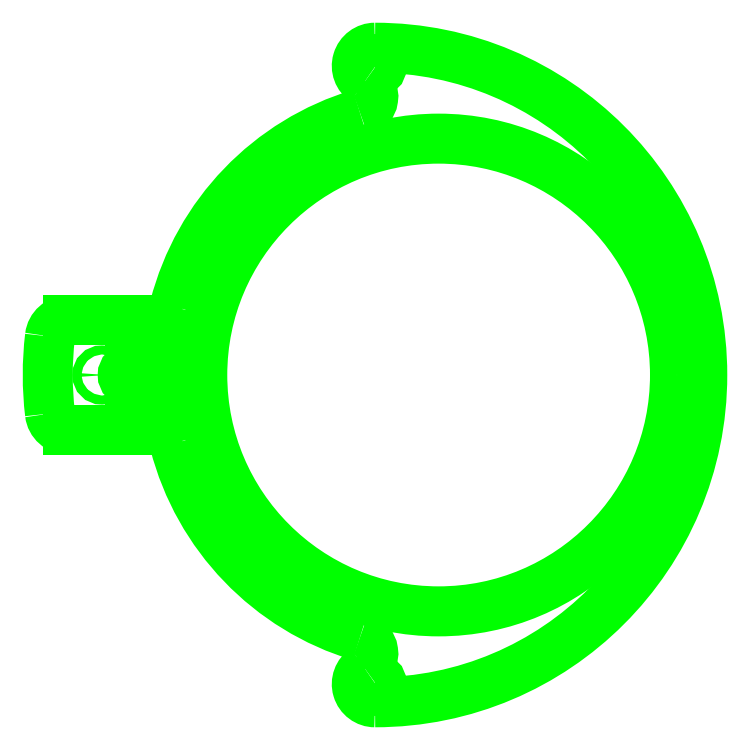
<metadata>
{"format":"dxf","ext":"dxf","renderer":"ezdxf+matplotlib","layout":"modelspace","background":"white","min_lineweight":24,"dpi":150}
</metadata>
<code>
0
SECTION
2
ENTITIES
0
CIRCLE
8
0
10
44.14
20
17.06
30
0
40
6.5
0
ARC
8
0
10
42.39
20
17.06
30
0
40
9
50
270
51
90
0
ARC
8
0
10
42.39
20
17.06
30
0
40
9
50
173.2
51
186.8
0
LINE
8
0
10
36.39
20
15.56
30
0
11
33.95
21
15.56
31
0
0
LINE
8
0
10
36.39
20
18.56
30
0
11
33.95
21
18.56
31
0
0
ARC
8
0
10
44.14
20
17.06
30
0
40
7.5
50
194.5
51
253.3
0
LINE
8
0
10
41.89
20
8.564
30
0
11
41.89
21
8.564
31
0
0
ARC
8
0
10
42.39
20
8.564
30
0
40
0.5
50
123.2
51
270
0
ARC
8
0
10
41.84
20
9.401
30
0
40
0.5
50
303.2
51
73.31
0
LINE
8
0
10
41.89
20
25.56
30
0
11
41.89
21
25.56
31
0
0
ARC
8
0
10
42.39
20
25.56
30
0
40
0.5
50
90
51
236.8
0
ARC
8
0
10
41.84
20
24.73
30
0
40
0.5
50
286.7
51
56.82
0
ARC
8
0
10
44.14
20
17.06
30
0
40
7.5
50
106.7
51
165.5
0
ARC
8
0
10
36.39
20
15.06
30
0
40
0.5
50
14.48
51
90
0
ARC
8
0
10
36.39
20
19.06
30
0
40
0.5
50
270
51
345.5
0
ARC
8
0
10
33.95
20
16.06
30
0
40
0.5
50
186.8
51
270
0
ARC
8
0
10
33.95
20
18.06
30
0
40
0.5
50
90
51
173.2
0
LINE
8
0
10
37.14
20
17.25
30
0
11
35.64
21
17.25
31
0
0
LINE
8
0
10
35.64
20
16.88
30
0
11
37.14
21
16.88
31
0
0
ARC
8
0
10
35.64
20
17.06
30
0
40
0.1875
50
90
51
270
0
ARC
8
0
10
37.14
20
17.06
30
0
40
0.1875
50
270
51
90
0
CIRCLE
8
0
10
34.88
20
17.06
30
0
40
0.125
0
CIRCLE
8
0
10
42.39
20
25.56
30
0
40
0.1875
0
CIRCLE
8
0
10
42.39
20
8.564
30
0
40
0.1875
0
ENDSEC
0
EOF

</code>
